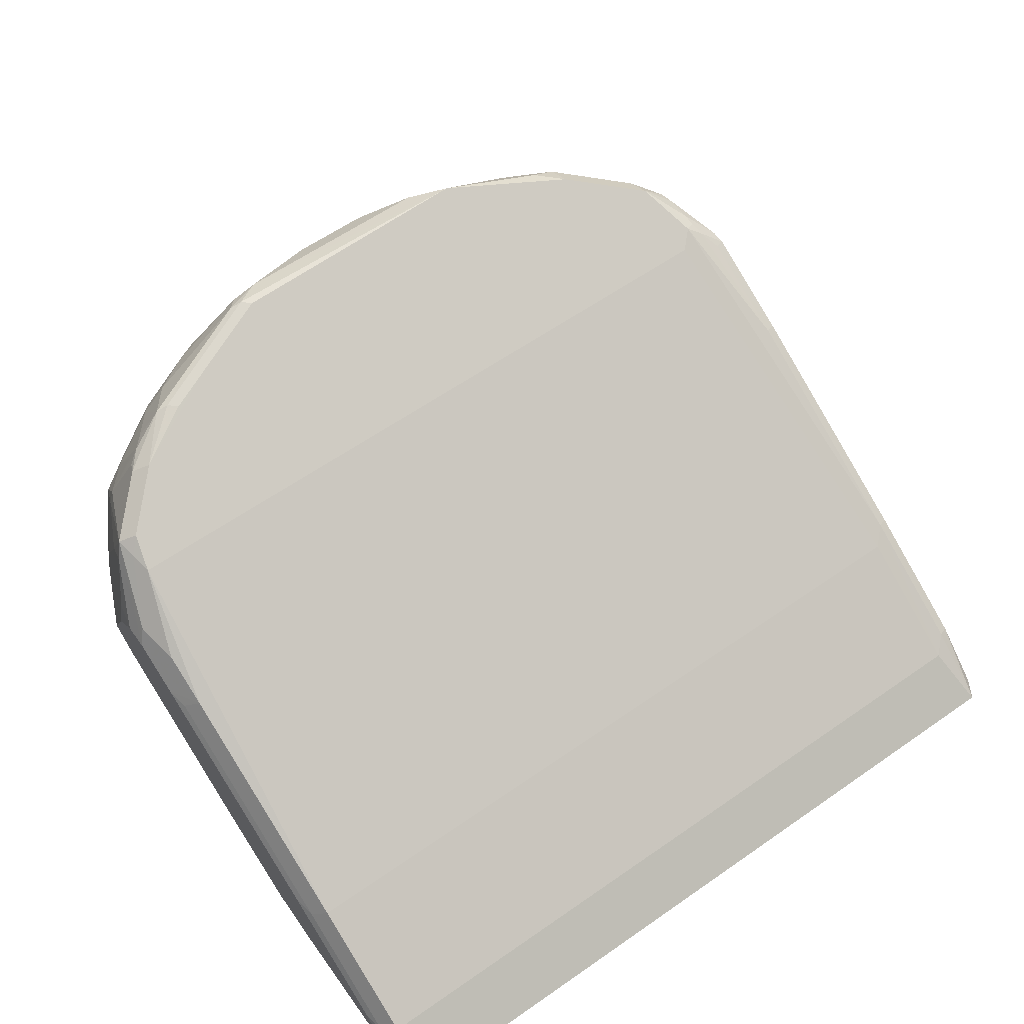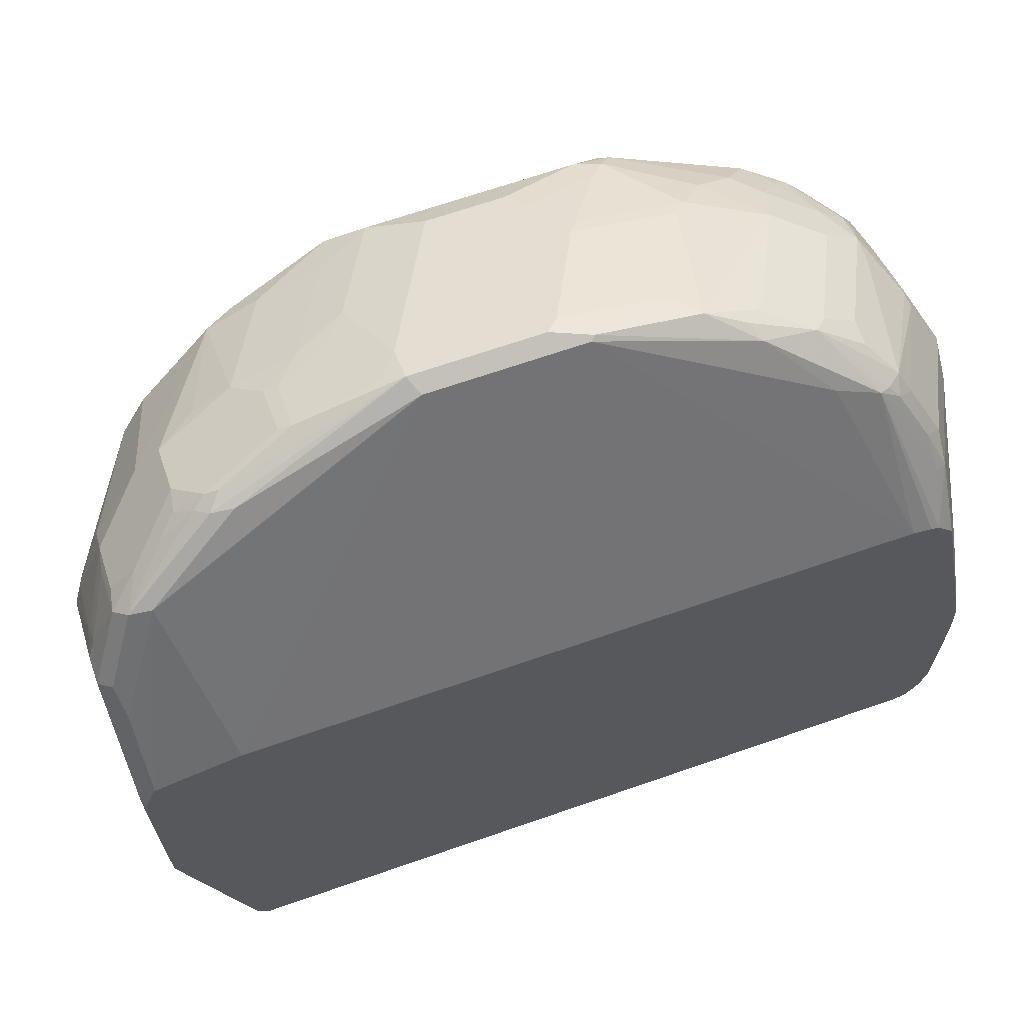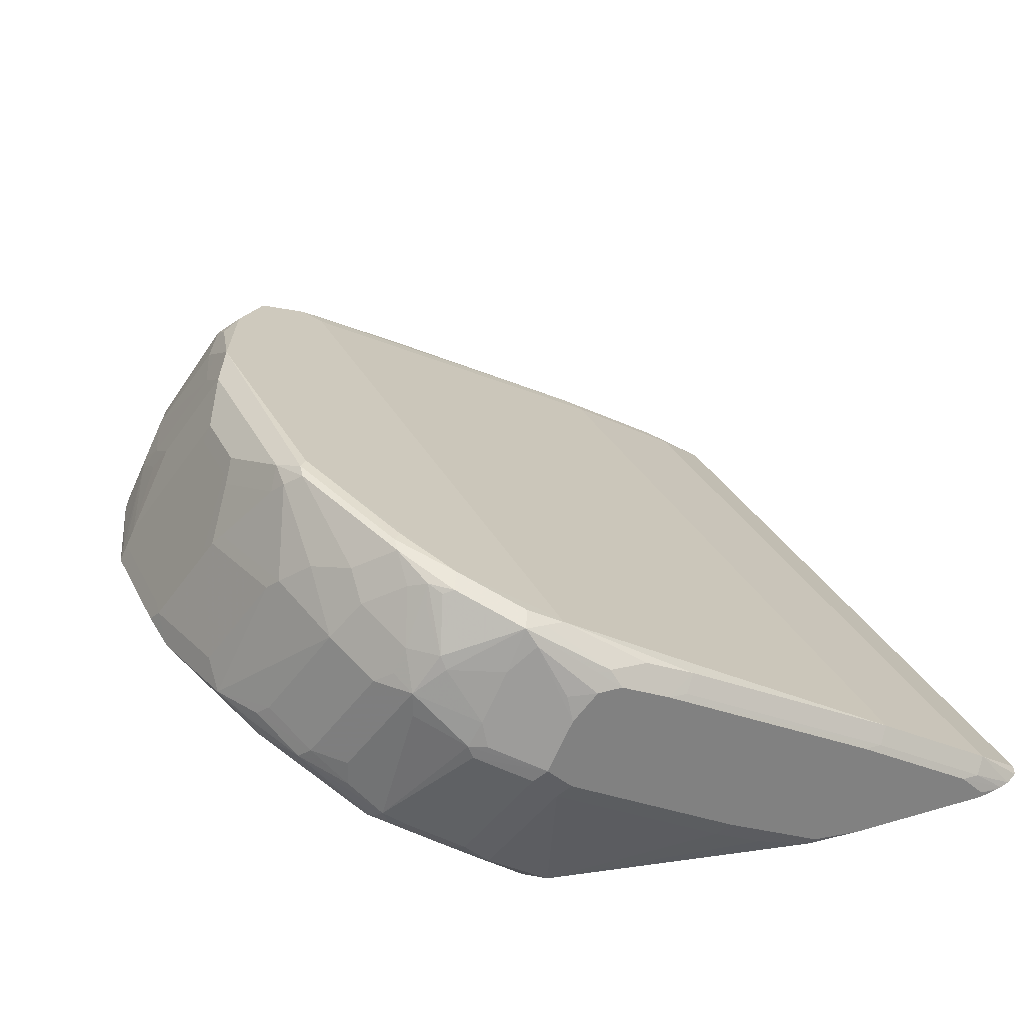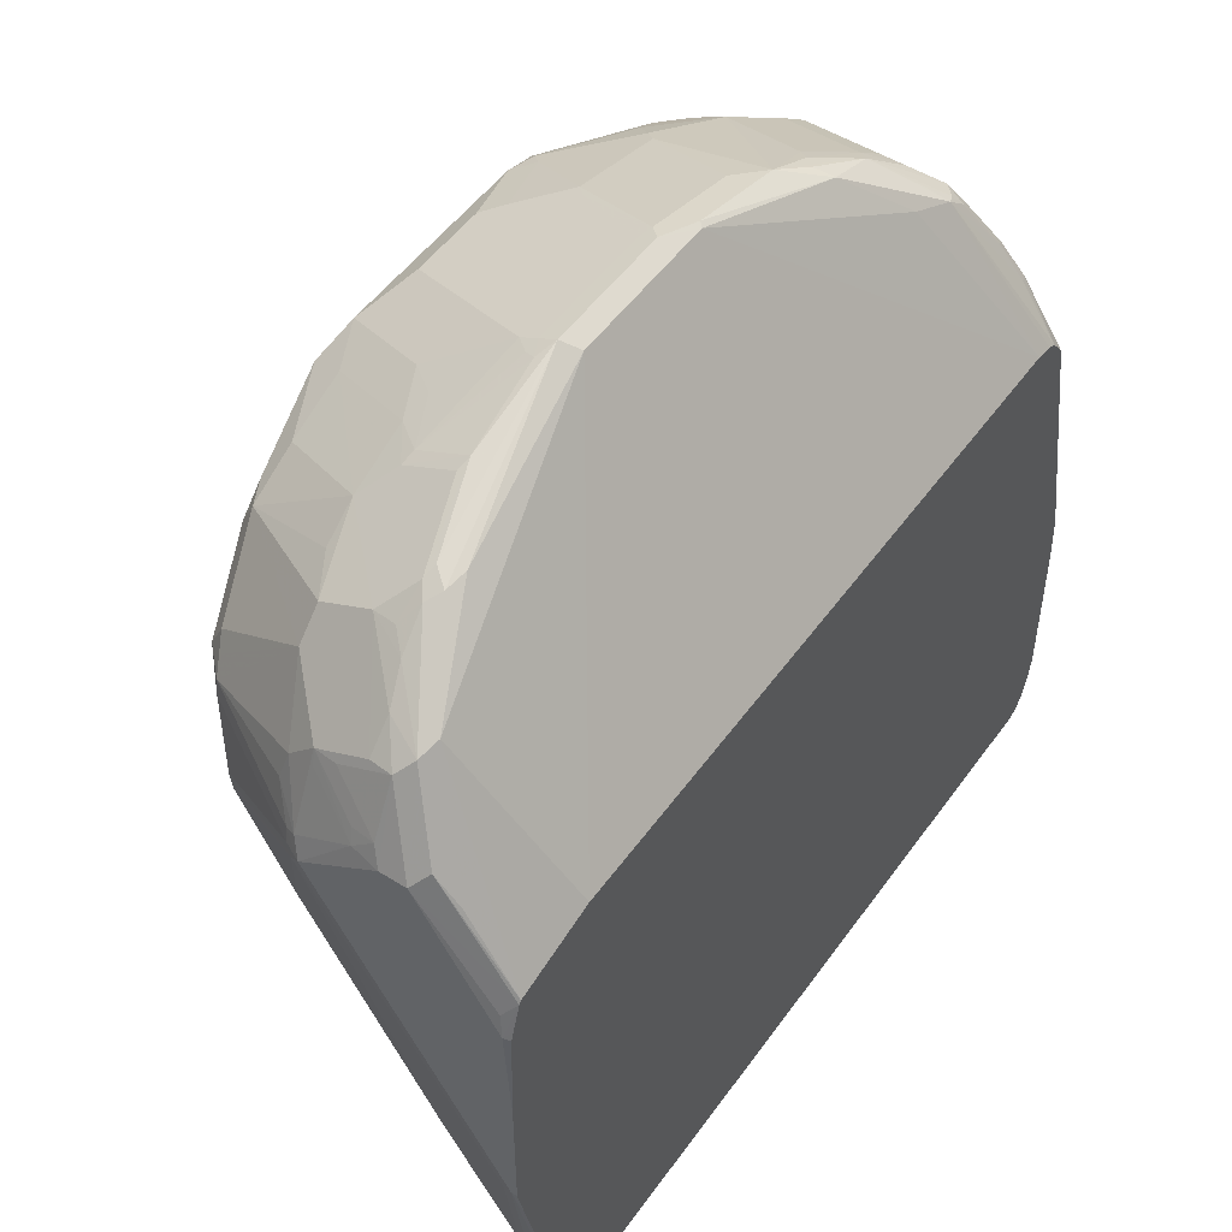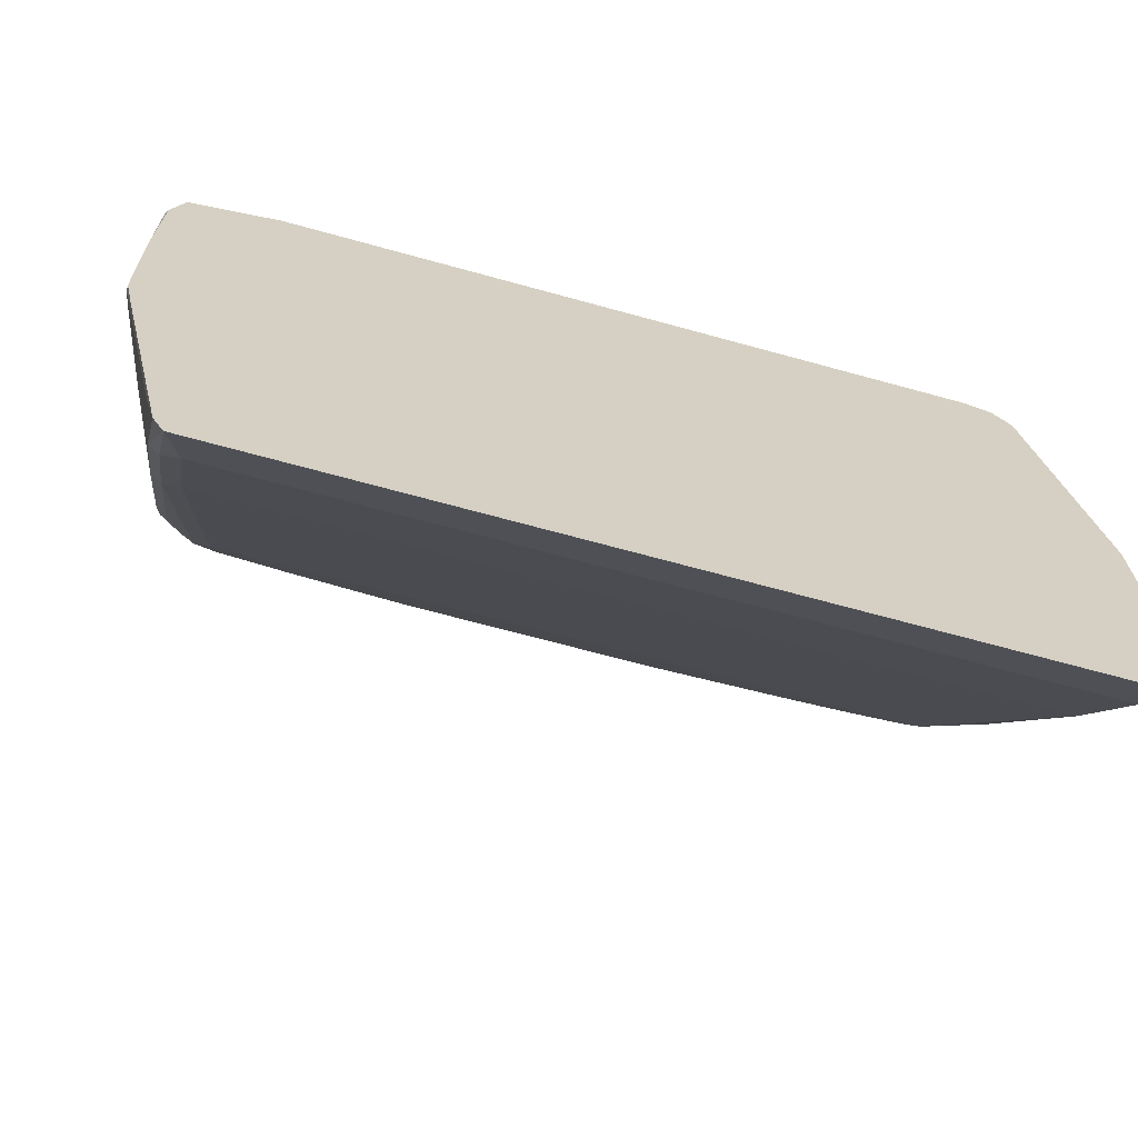
<metadata>
{"format":"obj","ext":"obj","renderer":"f3d","projection":"perspective","resolution":1024,"background":"white","views":[{"elev":60.7,"azim":144.5,"up":"+Y"},{"elev":67.6,"azim":-19.2,"up":"+Z"},{"elev":30.4,"azim":67.1,"up":"+Y"},{"elev":50.7,"azim":-55.6,"up":"+Z"},{"elev":-66.6,"azim":-15.6,"up":"+Z"}]}
</metadata>
<code>
v 0.1446 -0.06101 0.03472
v 0.1502 -0.0457 0.05551
v 0.1491 -0.06101 0.03694
v -0.1491 -0.06101 0.03472
v 0.1502 -0.01632 0.1045
v 0.155 -0.05059 0.06042
v 0.1529 -0.06101 0.04297
v -0.1436 -0.0457 0.05551
v -0.1533 -0.06101 0.04226
v -0.1542 -0.04407 0.06369
v -0.1502 -0.04244 0.06205
v 0.1404 0.06202 0.2416
v 0.1502 0.03264 0.1926
v 0.155 -0.02121 0.1094
v -0.1436 -0.01632 0.1045
v 0.1567 -0.04897 0.06856
v 0.1545 -0.06101 0.04755
v -0.1502 -0.01304 0.111
v -0.1729 -0.06101 0.1304
v -0.1567 -0.05876 0.05878
v -0.1567 -0.04897 0.06856
v -0.1738 -0.05385 0.142
v -0.1542 -0.01468 0.1126
v 0.1338 0.06528 0.2481
v 0.1371 0.06855 0.2546
v 0.142 0.06366 0.2497
v 0.1502 0.04243 0.2122
v -0.1338 0.06202 0.2416
v 0.1518 0.03428 0.2008
v 0.1567 0.02938 0.2057
v 0.155 0.02774 0.1975
v 0.1567 -0.01959 0.1175
v -0.1404 0.06528 0.2481
v 0.1567 -0.05876 0.05878
v 0.1552 -0.06101 0.0505
v -0.1542 0.03428 0.2008
v -0.1502 0.0359 0.1991
v -0.1763 -0.06101 0.1469
v -0.1763 -0.05876 0.1469
v -0.1738 0.0147 0.2595
v 0.1175 0.07835 0.2742
v 0.1436 0.06528 0.2579
v 0.1534 0.04571 0.2285
v 0.1518 0.04407 0.2204
v 0.1567 0.03916 0.2253
v -0.1457 0.06121 0.2448
v -0.1444 0.06366 0.2497
v -0.1322 0.0759 0.2693
v -0.1306 0.07509 0.2677
v -0.1175 0.07835 0.2742
v 0.1567 -0.06101 0.05878
v -0.1542 0.05386 0.24
v -0.1502 0.04571 0.2187
v -0.1763 -0.06101 0.1959
v -0.1763 0.009797 0.2644
v -0.1567 0.04897 0.2448
v 0.04568 0.09467 0.3069
v 0.07835 0.08814 0.2938
v 0.09468 0.08488 0.2873
v 0.09794 0.08488 0.2905
v 0.1028 0.08324 0.2914
v 0.124 0.07509 0.2775
v -0.05386 0.09549 0.3085
v 0.142 0.06366 0.262
v 0.1346 0.04897 0.2852
v 0.1445 0.04897 0.2656
v 0.1469 0.05876 0.2546
v 0.1567 0.03916 0.235
v -0.1502 0.0555 0.2383
v -0.1436 0.06528 0.2546
v -0.1534 0.0555 0.2448
v -0.1436 0.06528 0.2644
v -0.1347 0.07345 0.2693
v -0.1322 0.071 0.2791
v -0.1028 0.08079 0.2987
v -0.1028 0.08569 0.2889
v 0.1567 -0.06101 0.1175
v -0.1752 -0.06101 0.2339
v -0.1763 -0.05876 0.235
v -0.1763 -0.01959 0.284
v -0.1738 -0.008555 0.284
v -0.173 0.01306 0.271
v -0.1714 0.01715 0.2693
v -0.173 0.01634 0.2644
v 0.04894 0.09467 0.3101
v 0.05387 0.09304 0.3109
v 0.09301 0.07345 0.3061
v 0.1028 0.06366 0.3061
v 0.1126 0.07345 0.2914
v 0.1175 0.0759 0.2852
v 0.1224 0.07345 0.2816
v 0.1322 0.05386 0.2865
v -0.09305 0.08569 0.2987
v -0.07346 0.08569 0.3085
v -0.05875 0.08161 0.3167
v -0.03916 0.0914 0.3167
v 0.03917 0.0914 0.3167
v 0.1445 0.02938 0.2755
v 0.1306 0.03916 0.2971
v 0.1567 0.009797 0.2546
v 0.1567 0.02938 0.2448
v 0.1542 0.03916 0.2461
v -0.142 0.0661 0.2693
v -0.1371 0.06855 0.2742
v -0.142 0.03183 0.3085
v -0.1322 0.03183 0.3183
v -0.1175 0.04039 0.3208
v -0.1028 0.04162 0.3281
v -0.08323 0.08079 0.3085
v 0.1567 -0.05876 0.1371
v 0.1556 -0.06101 0.1394
v -0.174 -0.06101 0.2373
v -0.1763 -0.02937 0.284
v -0.1708 -0.06101 0.2471
v -0.1746 -0.05713 0.2432
v -0.1632 -0.01632 0.3101
v -0.173 -0.01632 0.2905
v -0.1714 -0.007345 0.2889
v -0.1616 0.01225 0.2987
v -0.164 0.01102 0.2938
v -0.1616 0.02202 0.2889
v -0.164 0.02447 0.2791
v 0.04894 0.08814 0.3171
v 0.07835 0.06855 0.3171
v 0.09794 0.04897 0.3171
v 0.1175 0.03916 0.3073
v 0.1224 0.04407 0.3012
v 0.1224 0.05386 0.2962
v 0.1208 0.06855 0.2873
v -0.07834 0.04243 0.3362
v -0.05875 0.05223 0.3362
v -0.04894 0.02285 0.3558
v -0.03916 0.04243 0.3461
v -0.01957 0.08161 0.3265
v 0.009764 0.08161 0.3265
v 0.01469 0.07345 0.3305
v 0.04406 0.08324 0.3208
v 0.1436 0.01959 0.2808
v 0.1469 0.01959 0.2742
v 0.111 8.35e-06 0.3167
v 0.1208 -0.009781 0.3069
v 0.1306 0.02938 0.2971
v 0.1542 0.004911 0.2595
v 0.1542 -0.004894 0.2497
v 0.1567 8.35e-06 0.2448
v 0.1445 0.0147 0.2791
v -0.1322 0.01225 0.3281
v -0.09305 0.03183 0.3379
v 0.1567 -0.03916 0.1763
v 0.1542 -0.04407 0.1812
v 0.1542 -0.05385 0.1616
v 0.1345 -0.06101 0.2445
v -0.1714 -0.03428 0.2889
v -0.1681 -0.03101 0.2954
v -0.1583 -0.02121 0.315
v -0.1699 -0.06101 0.2483
v -0.1518 -0.007345 0.3183
v -0.1616 -0.007345 0.3085
v -0.1632 0.003271 0.3004
v 0.06853 0.05876 0.3269
v 0.09301 0.04407 0.3208
v 0.05387 0.004911 0.3501
v 0.07835 0.009797 0.3367
v 0.09794 8.35e-06 0.3269
v -0.08812 0.0306 0.3403
v -0.06853 0.04039 0.3403
v -0.04894 0.01634 0.3591
v -0.05386 0.01715 0.3575
v -0.01957 0.07509 0.3297
v 0.009764 0.07509 0.3297
v 0.01958 0.04897 0.3428
v 0.02446 0.05386 0.3403
v 0.04894 0.06855 0.3269
v 0.02935 0.05876 0.3367
v 0.1208 -0.01959 0.3069
v 0.111 -0.009781 0.3167
v 0.1346 -0.03428 0.2791
v 0.1346 -0.04407 0.2693
v 0.1249 -0.02447 0.2987
v -0.1404 -0.003255 0.3265
v -0.1338 0.003271 0.3297
v -0.1224 0.002459 0.3379
v -0.09305 0.01225 0.3477
v -0.08812 0.01102 0.3501
v 0.1282 -0.06101 0.2526
v -0.1697 -0.04244 0.2775
v -0.1502 -0.02285 0.3167
v -0.1273 -0.001217 0.3354
v -0.1143 -0.006518 0.3395
v -0.1224 -0.004894 0.3379
v -0.1687 -0.06101 0.2486
v 0.06365 0.05386 0.3305
v 0.04406 0.0147 0.3501
v 0.01469 0.004911 0.3599
v 0.07179 -0.006518 0.3395
v 0.06853 8.35e-06 0.3428
v 0.07509 8.35e-06 0.3395
v 0.07346 0.004911 0.3403
v 0.09301 -0.004894 0.3305
v -0.05549 0.01306 0.3591
v -0.04894 0.009797 0.3624
v -1.534e-05 0.01634 0.3591
v 0.004874 0.0147 0.3599
v 0.1151 -0.02447 0.3085
v 0.1187 -0.02692 0.3036
v 0.1285 -0.03673 0.284
v 0.1306 -0.0457 0.271
v -0.1175 0.001234 0.3403
v 0.111 -0.02611 0.3101
v 0.1248 -0.06101 0.2542
v -0.1371 -0.06101 0.2558
v -0.04568 0.003271 0.3591
v -0.09138 -0.003255 0.3461
v -1.534e-05 0.009797 0.3624
v 0.01306 0.003271 0.3591
v 0.09468 -0.02285 0.3167
v 0.1065 -0.01959 0.3158
v 0.1175 -0.06101 0.2558
f 125 161 162
f 116 158 119
f 123 160 124
f 123 137 160
f 119 158 147
f 117 119 118
f 117 159 119
f 116 159 117
f 116 119 159
f 124 160 125
f 108 148 130
f 116 155 157
f 114 156 153
f 113 155 116
f 113 154 155
f 113 153 154
f 113 115 114
f 111 151 152
f 111 150 151
f 110 150 111
f 125 162 163
f 110 149 150
f 116 157 158
f 113 114 153
f 133 169 134
f 125 164 126
f 140 176 175
f 140 164 176
f 108 182 148
f 138 175 146
f 138 142 175
f 137 174 173
f 137 172 174
f 137 173 160
f 136 172 137
f 136 171 172
f 136 170 171
f 125 163 164
f 135 170 136
f 134 169 170
f 133 167 169
f 132 168 167
f 132 165 168
f 132 166 165
f 132 167 133
f 131 166 132
f 131 165 166
f 130 165 131
f 130 148 165
f 125 160 161
f 134 170 135
f 108 147 182
f 96 134 135
f 106 147 108
f 96 131 132
f 95 131 96
f 95 130 131
f 95 108 130
f 95 109 108
f 94 109 95
f 92 128 99
f 92 129 128
f 90 92 91
f 90 129 92
f 90 128 129
f 89 128 90
f 88 128 89
f 88 127 128
f 88 126 127
f 88 125 126
f 88 124 125
f 87 124 88
f 86 124 87
f 86 123 124
f 86 97 123
f 140 175 141
f 85 97 86
f 96 132 133
f 96 133 134
f 96 135 97
f 97 135 136
f 105 119 147
f 105 121 119
f 105 147 106
f 103 121 105
f 103 122 121
f 103 105 104
f 100 146 143
f 100 138 146
f 100 139 138
f 100 144 145
f 100 143 144
f 106 108 107
f 99 142 138
f 99 141 175
f 99 140 141
f 99 164 140
f 99 126 164
f 99 127 126
f 99 128 127
f 98 99 138
f 98 139 100
f 98 138 139
f 97 137 123
f 97 136 137
f 99 175 142
f 143 146 177
f 175 176 199
f 144 150 149
f 189 213 201
f 187 213 189
f 187 212 213
f 187 211 212
f 187 191 211
f 185 209 210
f 185 207 209
f 184 208 201
f 184 201 200
f 182 184 183
f 182 208 184
f 182 190 208
f 182 188 190
f 181 188 182
f 180 188 181
f 179 205 206
f 178 207 185
f 178 206 207
f 177 206 178
f 177 179 206
f 175 199 204
f 175 205 179
f 175 204 205
f 189 201 190
f 172 193 192
f 190 201 208
f 194 214 215
f 83 122 103
f 215 218 216
f 211 215 212
f 211 218 215
f 209 218 210
f 209 216 218
f 206 209 207
f 205 209 206
f 204 209 205
f 204 217 209
f 202 214 203
f 201 215 214
f 201 212 215
f 201 213 212
f 199 217 204
f 199 209 217
f 197 199 198
f 196 199 197
f 195 199 196
f 195 209 199
f 195 216 209
f 195 215 216
f 194 215 195
f 194 203 214
f 172 203 193
f 171 203 172
f 171 202 203
f 155 189 190
f 155 187 189
f 155 180 157
f 155 188 180
f 154 187 155
f 154 186 187
f 153 186 154
f 153 156 186
f 152 178 185
f 150 152 151
f 148 182 183
f 148 184 165
f 148 183 184
f 147 157 180
f 147 158 157
f 147 181 182
f 147 180 181
f 146 179 177
f 146 175 179
f 144 152 150
f 144 178 152
f 144 177 178
f 144 149 145
f 155 190 188
f 156 191 187
f 156 187 186
f 160 173 174
f 170 202 171
f 167 170 169
f 167 202 170
f 167 214 202
f 167 201 214
f 167 200 201
f 167 168 200
f 165 200 168
f 165 184 200
f 164 198 199
f 164 199 176
f 143 177 144
f 163 198 164
f 162 197 198
f 162 196 197
f 162 195 196
f 162 194 195
f 162 203 194
f 162 193 203
f 162 192 193
f 160 162 161
f 160 192 162
f 160 172 192
f 160 174 172
f 162 198 163
f 82 122 83
f 2 6 7
f 82 119 121
f 16 34 17
f 16 51 34
f 16 77 51
f 16 110 77
f 16 149 110
f 16 145 149
f 16 100 145
f 16 101 100
f 16 68 101
f 16 45 68
f 16 30 45
f 16 32 30
f 15 33 28
f 15 18 33
f 14 30 32
f 14 31 30
f 13 31 14
f 13 30 31
f 13 29 30
f 13 27 29
f 12 33 24
f 12 28 33
f 12 27 13
f 17 34 35
f 12 44 27
f 18 23 36
f 18 37 33
f 33 49 50
f 33 48 49
f 33 47 48
f 33 46 47
f 33 37 46
f 29 45 30
f 29 44 45
f 27 44 29
f 26 43 44
f 26 42 43
f 25 62 42
f 25 41 62
f 25 42 26
f 24 50 41
f 24 33 50
f 24 41 25
f 23 40 36
f 22 40 23
f 22 55 40
f 22 39 55
f 21 39 22
f 20 39 21
f 19 38 39
f 18 36 37
f 34 51 35
f 12 26 44
f 12 24 25
f 1 9 4
f 1 19 9
f 1 38 19
f 1 54 38
f 1 78 54
f 1 112 78
f 1 114 112
f 1 156 114
f 1 191 156
f 1 211 191
f 1 218 211
f 1 210 218
f 1 185 210
f 1 152 185
f 1 111 152
f 1 77 111
f 1 51 77
f 1 35 51
f 1 17 35
f 1 7 17
f 1 3 7
f 1 2 3
f 82 121 122
f 1 4 8
f 12 25 26
f 1 8 2
f 2 14 6
f 11 23 18
f 10 23 11
f 10 22 23
f 10 21 22
f 9 21 10
f 9 20 21
f 9 39 20
f 9 19 39
f 8 18 15
f 8 11 18
f 6 17 7
f 6 16 17
f 6 32 16
f 6 14 32
f 5 28 12
f 5 13 14
f 5 12 13
f 4 11 8
f 4 10 11
f 4 9 10
f 2 15 5
f 2 8 15
f 2 7 3
f 2 5 14
f 36 52 69
f 5 15 28
f 36 53 37
f 71 84 72
f 70 71 72
f 68 102 101
f 67 102 68
f 67 101 102
f 67 100 101
f 67 98 100
f 66 98 67
f 65 99 98
f 65 92 99
f 65 98 66
f 64 92 65
f 63 97 85
f 63 96 97
f 63 95 96
f 63 94 95
f 63 93 94
f 63 76 93
f 62 92 64
f 62 91 92
f 62 90 91
f 61 86 87
f 61 90 62
f 72 103 73
f 61 89 90
f 72 84 83
f 73 104 74
f 82 120 119
f 36 69 53
f 81 120 82
f 81 119 120
f 81 118 119
f 81 117 118
f 80 117 81
f 80 116 117
f 80 113 116
f 79 115 113
f 79 114 115
f 79 112 114
f 78 112 79
f 77 110 111
f 75 93 76
f 75 94 93
f 75 109 94
f 75 108 109
f 75 107 108
f 75 106 107
f 74 105 75
f 74 104 105
f 73 103 104
f 72 83 103
f 61 88 89
f 75 105 106
f 60 86 61
f 43 45 44
f 42 62 64
f 42 45 43
f 42 68 45
f 42 67 68
f 42 66 67
f 42 65 66
f 42 64 65
f 41 63 57
f 41 50 63
f 41 61 62
f 46 53 69
f 41 60 61
f 41 57 58
f 40 56 52
f 40 55 56
f 38 55 39
f 38 80 55
f 38 113 80
f 38 79 113
f 38 54 79
f 61 87 88
f 37 53 46
f 36 40 52
f 41 58 59
f 46 69 52
f 41 59 60
f 55 82 83
f 57 63 85
f 57 60 58
f 57 85 60
f 56 84 71
f 55 84 56
f 55 83 84
f 55 81 82
f 55 80 81
f 54 78 79
f 60 85 86
f 50 76 63
f 52 56 71
f 48 76 50
f 47 70 48
f 47 52 71
f 47 71 70
f 48 70 72
f 48 50 49
f 58 60 59
f 48 72 73
f 48 73 74
f 48 74 75
f 48 75 76
f 46 52 47

</code>
